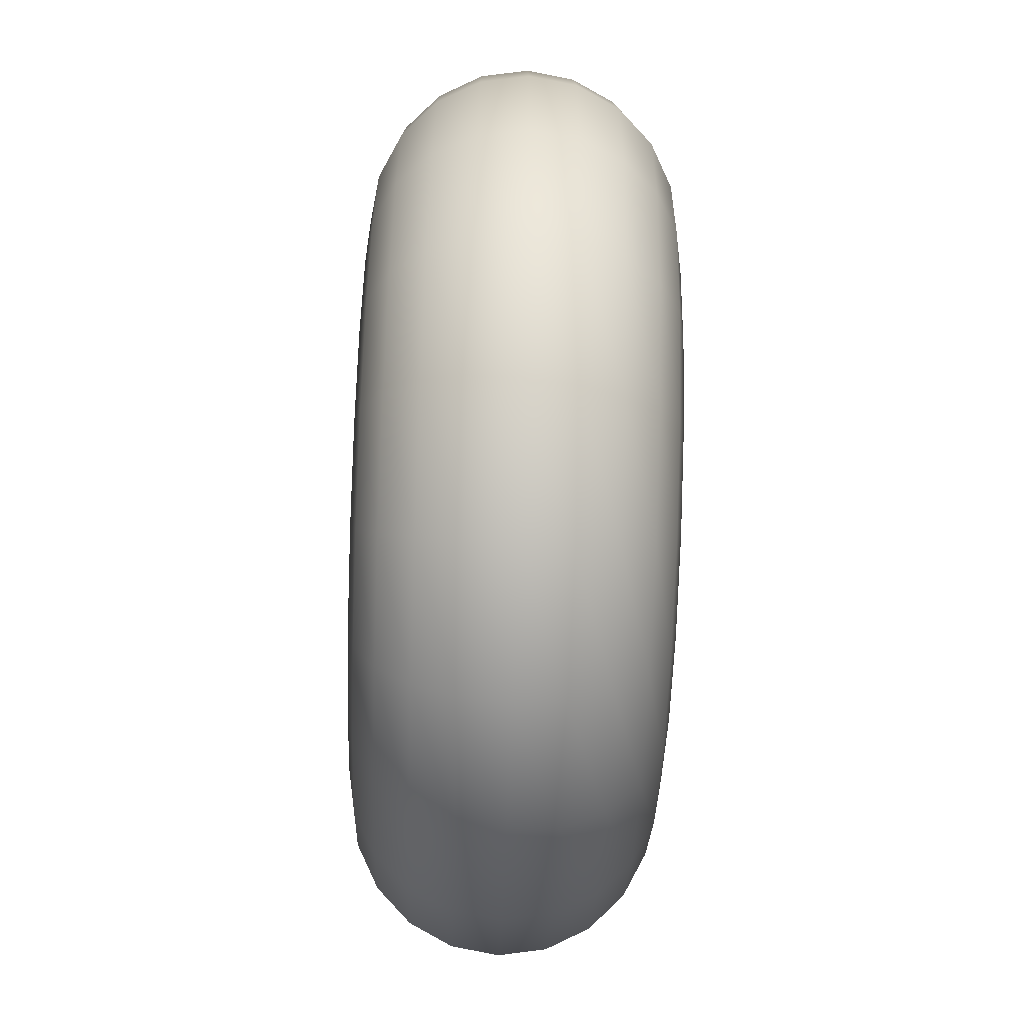
<metadata>
{"format":"obj","ext":"obj","renderer":"f3d","projection":"perspective","resolution":1024,"background":"white","views":[{"elev":-68.7,"azim":-92.1,"up":"+Z"}]}
</metadata>
<code>
v 0.317 3.129e-08 -0.103
v 0.2697 3.129e-08 -0.1959
v 0.1959 3.129e-08 -0.2697
v 0.103 3.129e-08 -0.317
v 1.252e-07 3.129e-08 -0.3333
v -0.103 3.129e-08 -0.317
v -0.1959 3.129e-08 -0.2697
v -0.2697 3.129e-08 -0.1959
v -0.317 3.129e-08 -0.103
v -0.3333 3.129e-08 1.252e-07
v -0.317 3.129e-08 0.103
v -0.2697 3.129e-08 0.1959
v -0.1959 3.129e-08 0.2697
v -0.103 3.129e-08 0.317
v 1.252e-07 3.129e-08 0.3333
v 0.103 3.129e-08 0.317
v 0.1959 3.129e-08 0.2697
v 0.2697 3.129e-08 0.1959
v 0.317 3.129e-08 0.103
v 0.3333 3.129e-08 1.252e-07
v 0.3325 0.103 -0.108
v 0.2829 0.103 -0.2055
v 0.2055 0.103 -0.2829
v 0.108 0.103 -0.3325
v 1.252e-07 0.103 -0.3496
v -0.108 0.103 -0.3325
v -0.2055 0.103 -0.2829
v -0.2829 0.103 -0.2055
v -0.3325 0.103 -0.108
v -0.3496 0.103 1.252e-07
v -0.3325 0.103 0.108
v -0.2829 0.103 0.2055
v -0.2055 0.103 0.2829
v -0.108 0.103 0.3325
v 1.252e-07 0.103 0.3496
v 0.108 0.103 0.3325
v 0.2055 0.103 0.2829
v 0.2829 0.103 0.2055
v 0.3325 0.103 0.108
v 0.3496 0.103 1.252e-07
v 0.3776 0.1959 -0.1227
v 0.3212 0.1959 -0.2333
v 0.2333 0.1959 -0.3212
v 0.1227 0.1959 -0.3776
v 1.252e-07 0.1959 -0.397
v -0.1227 0.1959 -0.3776
v -0.2333 0.1959 -0.3212
v -0.3212 0.1959 -0.2333
v -0.3776 0.1959 -0.1227
v -0.397 0.1959 1.252e-07
v -0.3776 0.1959 0.1227
v -0.3212 0.1959 0.2333
v -0.2333 0.1959 0.3212
v -0.1227 0.1959 0.3776
v 1.252e-07 0.1959 0.397
v 0.1227 0.1959 0.3776
v 0.2333 0.1959 0.3212
v 0.3212 0.1959 0.2333
v 0.3776 0.1959 0.1227
v 0.397 0.1959 1.252e-07
v 0.4477 0.2697 -0.1455
v 0.3808 0.2697 -0.2767
v 0.2767 0.2697 -0.3808
v 0.1455 0.2697 -0.4477
v 1.252e-07 0.2697 -0.4707
v -0.1455 0.2697 -0.4477
v -0.2767 0.2697 -0.3808
v -0.3808 0.2697 -0.2767
v -0.4477 0.2697 -0.1455
v -0.4707 0.2697 1.252e-07
v -0.4477 0.2697 0.1455
v -0.3808 0.2697 0.2767
v -0.2767 0.2697 0.3808
v -0.1455 0.2697 0.4477
v 1.252e-07 0.2697 0.4707
v 0.1455 0.2697 0.4477
v 0.2767 0.2697 0.3808
v 0.3808 0.2697 0.2767
v 0.4477 0.2697 0.1455
v 0.4707 0.2697 1.252e-07
v 0.5361 0.317 -0.1742
v 0.456 0.317 -0.3313
v 0.3313 0.317 -0.456
v 0.1742 0.317 -0.5361
v 1.252e-07 0.317 -0.5637
v -0.1742 0.317 -0.5361
v -0.3313 0.317 -0.456
v -0.456 0.317 -0.3313
v -0.5361 0.317 -0.1742
v -0.5637 0.317 1.252e-07
v -0.5361 0.317 0.1742
v -0.456 0.317 0.3313
v -0.3313 0.317 0.456
v -0.1742 0.317 0.5361
v 1.252e-07 0.317 0.5637
v 0.1742 0.317 0.5361
v 0.3313 0.317 0.456
v 0.456 0.317 0.3313
v 0.5361 0.317 0.1742
v 0.5637 0.317 1.252e-07
v 0.634 0.3333 -0.206
v 0.5393 0.3333 -0.3919
v 0.3919 0.3333 -0.5393
v 0.206 0.3333 -0.634
v 1.252e-07 0.3333 -0.6667
v -0.206 0.3333 -0.634
v -0.3919 0.3333 -0.5393
v -0.5393 0.3333 -0.3919
v -0.634 0.3333 -0.206
v -0.6667 0.3333 1.033e-07
v -0.634 0.3333 0.206
v -0.5393 0.3333 0.3919
v -0.3919 0.3333 0.5393
v -0.206 0.3333 0.634
v 1.252e-07 0.3333 0.6667
v 0.206 0.3333 0.634
v 0.3919 0.3333 0.5393
v 0.5393 0.3333 0.3919
v 0.634 0.3333 0.206
v 0.6667 0.3333 1.252e-07
v 0.732 0.317 -0.2378
v 0.6227 0.317 -0.4524
v 0.4524 0.317 -0.6227
v 0.2378 0.317 -0.732
v 1.252e-07 0.317 -0.7697
v -0.2378 0.317 -0.732
v -0.4524 0.317 -0.6227
v -0.6227 0.317 -0.4524
v -0.732 0.317 -0.2378
v -0.7697 0.317 1.033e-07
v -0.732 0.317 0.2378
v -0.6227 0.317 0.4524
v -0.4524 0.317 0.6227
v -0.2378 0.317 0.732
v 1.252e-07 0.317 0.7697
v 0.2378 0.317 0.732
v 0.4524 0.317 0.6227
v 0.6227 0.317 0.4524
v 0.732 0.317 0.2378
v 0.7697 0.317 1.252e-07
v 0.8204 0.2697 -0.2666
v 0.6979 0.2697 -0.507
v 0.507 0.2697 -0.6979
v 0.2666 0.2697 -0.8204
v 1.252e-07 0.2697 -0.8626
v -0.2666 0.2697 -0.8204
v -0.507 0.2697 -0.6979
v -0.6979 0.2697 -0.507
v -0.8204 0.2697 -0.2666
v -0.8626 0.2697 1.033e-07
v -0.8204 0.2697 0.2666
v -0.6979 0.2697 0.507
v -0.507 0.2697 0.6979
v -0.2666 0.2697 0.8204
v 1.252e-07 0.2697 0.8626
v 0.2666 0.2697 0.8204
v 0.507 0.2697 0.6979
v 0.6979 0.2697 0.507
v 0.8204 0.2697 0.2666
v 0.8626 0.2697 1.252e-07
v 0.8905 0.1959 -0.2893
v 0.7575 0.1959 -0.5504
v 0.5504 0.1959 -0.7575
v 0.2893 0.1959 -0.8905
v 1.252e-07 0.1959 -0.9363
v -0.2893 0.1959 -0.8905
v -0.5504 0.1959 -0.7575
v -0.7575 0.1959 -0.5504
v -0.8905 0.1959 -0.2893
v -0.9363 0.1959 1.033e-07
v -0.8905 0.1959 0.2893
v -0.7575 0.1959 0.5504
v -0.5504 0.1959 0.7575
v -0.2893 0.1959 0.8905
v 1.252e-07 0.1959 0.9363
v 0.2893 0.1959 0.8905
v 0.5504 0.1959 0.7575
v 0.7575 0.1959 0.5504
v 0.8905 0.1959 0.2893
v 0.9363 0.1959 1.252e-07
v 0.9355 0.103 -0.304
v 0.7958 0.103 -0.5782
v 0.5782 0.103 -0.7958
v 0.304 0.103 -0.9355
v 1.252e-07 0.103 -0.9837
v -0.304 0.103 -0.9355
v -0.5782 0.103 -0.7958
v -0.7958 0.103 -0.5782
v -0.9355 0.103 -0.304
v -0.9837 0.103 1.033e-07
v -0.9355 0.103 0.304
v -0.7958 0.103 0.5782
v -0.5782 0.103 0.7958
v -0.304 0.103 0.9355
v 1.252e-07 0.103 0.9837
v 0.304 0.103 0.9355
v 0.5782 0.103 0.7958
v 0.7958 0.103 0.5782
v 0.9355 0.103 0.304
v 0.9837 0.103 1.252e-07
v 0.9511 3.129e-08 -0.309
v 0.809 3.129e-08 -0.5878
v 0.5878 3.129e-08 -0.809
v 0.309 3.129e-08 -0.9511
v 1.252e-07 3.129e-08 -1
v -0.309 3.129e-08 -0.9511
v -0.5878 3.129e-08 -0.809
v -0.809 3.129e-08 -0.5878
v -0.9511 3.129e-08 -0.309
v -1 3.129e-08 1.033e-07
v -0.9511 3.129e-08 0.309
v -0.809 3.129e-08 0.5878
v -0.5878 3.129e-08 0.809
v -0.309 3.129e-08 0.9511
v 1.252e-07 3.129e-08 1
v 0.309 3.129e-08 0.9511
v 0.5878 3.129e-08 0.809
v 0.809 3.129e-08 0.5878
v 0.9511 3.129e-08 0.309
v 1 3.129e-08 1.252e-07
v 0.9355 -0.103 -0.304
v 0.7958 -0.103 -0.5782
v 0.5782 -0.103 -0.7958
v 0.304 -0.103 -0.9355
v 1.252e-07 -0.103 -0.9837
v -0.304 -0.103 -0.9355
v -0.5782 -0.103 -0.7958
v -0.7958 -0.103 -0.5782
v -0.9355 -0.103 -0.304
v -0.9837 -0.103 1.033e-07
v -0.9355 -0.103 0.304
v -0.7958 -0.103 0.5782
v -0.5782 -0.103 0.7958
v -0.304 -0.103 0.9355
v 1.252e-07 -0.103 0.9837
v 0.304 -0.103 0.9355
v 0.5782 -0.103 0.7958
v 0.7958 -0.103 0.5782
v 0.9355 -0.103 0.304
v 0.9837 -0.103 1.252e-07
v 0.8905 -0.1959 -0.2893
v 0.7575 -0.1959 -0.5504
v 0.5504 -0.1959 -0.7575
v 0.2893 -0.1959 -0.8905
v 1.252e-07 -0.1959 -0.9363
v -0.2893 -0.1959 -0.8905
v -0.5504 -0.1959 -0.7575
v -0.7575 -0.1959 -0.5504
v -0.8905 -0.1959 -0.2893
v -0.9363 -0.1959 1.033e-07
v -0.8905 -0.1959 0.2893
v -0.7575 -0.1959 0.5504
v -0.5504 -0.1959 0.7575
v -0.2893 -0.1959 0.8905
v 1.252e-07 -0.1959 0.9363
v 0.2893 -0.1959 0.8905
v 0.5504 -0.1959 0.7575
v 0.7575 -0.1959 0.5504
v 0.8905 -0.1959 0.2893
v 0.9363 -0.1959 1.252e-07
v 0.8204 -0.2697 -0.2666
v 0.6979 -0.2697 -0.507
v 0.507 -0.2697 -0.6979
v 0.2666 -0.2697 -0.8204
v 1.252e-07 -0.2697 -0.8626
v -0.2666 -0.2697 -0.8204
v -0.507 -0.2697 -0.6979
v -0.6979 -0.2697 -0.507
v -0.8204 -0.2697 -0.2666
v -0.8626 -0.2697 1.033e-07
v -0.8204 -0.2697 0.2666
v -0.6979 -0.2697 0.507
v -0.507 -0.2697 0.6979
v -0.2666 -0.2697 0.8204
v 1.252e-07 -0.2697 0.8626
v 0.2666 -0.2697 0.8204
v 0.507 -0.2697 0.6979
v 0.6979 -0.2697 0.507
v 0.8204 -0.2697 0.2666
v 0.8626 -0.2697 1.252e-07
v 0.732 -0.317 -0.2378
v 0.6227 -0.317 -0.4524
v 0.4524 -0.317 -0.6227
v 0.2378 -0.317 -0.732
v 1.252e-07 -0.317 -0.7697
v -0.2378 -0.317 -0.732
v -0.4524 -0.317 -0.6227
v -0.6227 -0.317 -0.4524
v -0.732 -0.317 -0.2378
v -0.7697 -0.317 1.033e-07
v -0.732 -0.317 0.2378
v -0.6227 -0.317 0.4524
v -0.4524 -0.317 0.6227
v -0.2378 -0.317 0.732
v 1.252e-07 -0.317 0.7697
v 0.2378 -0.317 0.732
v 0.4524 -0.317 0.6227
v 0.6227 -0.317 0.4524
v 0.732 -0.317 0.2378
v 0.7697 -0.317 1.252e-07
v 0.634 -0.3333 -0.206
v 0.5393 -0.3333 -0.3919
v 0.3919 -0.3333 -0.5393
v 0.206 -0.3333 -0.634
v 1.252e-07 -0.3333 -0.6667
v -0.206 -0.3333 -0.634
v -0.3919 -0.3333 -0.5393
v -0.5393 -0.3333 -0.3919
v -0.634 -0.3333 -0.206
v -0.6667 -0.3333 1.033e-07
v -0.634 -0.3333 0.206
v -0.5393 -0.3333 0.3919
v -0.3919 -0.3333 0.5393
v -0.206 -0.3333 0.634
v 1.252e-07 -0.3333 0.6667
v 0.206 -0.3333 0.634
v 0.3919 -0.3333 0.5393
v 0.5393 -0.3333 0.3919
v 0.634 -0.3333 0.206
v 0.6667 -0.3333 1.252e-07
v 0.5361 -0.317 -0.1742
v 0.456 -0.317 -0.3313
v 0.3313 -0.317 -0.456
v 0.1742 -0.317 -0.5361
v 1.252e-07 -0.317 -0.5637
v -0.1742 -0.317 -0.5361
v -0.3313 -0.317 -0.456
v -0.456 -0.317 -0.3313
v -0.5361 -0.317 -0.1742
v -0.5637 -0.317 1.252e-07
v -0.5361 -0.317 0.1742
v -0.456 -0.317 0.3313
v -0.3313 -0.317 0.456
v -0.1742 -0.317 0.5361
v 1.252e-07 -0.317 0.5637
v 0.1742 -0.317 0.5361
v 0.3313 -0.317 0.456
v 0.456 -0.317 0.3313
v 0.5361 -0.317 0.1742
v 0.5637 -0.317 1.252e-07
v 0.4477 -0.2697 -0.1455
v 0.3808 -0.2697 -0.2767
v 0.2767 -0.2697 -0.3808
v 0.1455 -0.2697 -0.4477
v 1.252e-07 -0.2697 -0.4707
v -0.1455 -0.2697 -0.4477
v -0.2767 -0.2697 -0.3808
v -0.3808 -0.2697 -0.2767
v -0.4477 -0.2697 -0.1455
v -0.4707 -0.2697 1.252e-07
v -0.4477 -0.2697 0.1455
v -0.3808 -0.2697 0.2767
v -0.2767 -0.2697 0.3808
v -0.1455 -0.2697 0.4477
v 1.252e-07 -0.2697 0.4707
v 0.1455 -0.2697 0.4477
v 0.2767 -0.2697 0.3808
v 0.3808 -0.2697 0.2767
v 0.4477 -0.2697 0.1455
v 0.4707 -0.2697 1.252e-07
v 0.3776 -0.1959 -0.1227
v 0.3212 -0.1959 -0.2333
v 0.2333 -0.1959 -0.3212
v 0.1227 -0.1959 -0.3776
v 1.252e-07 -0.1959 -0.397
v -0.1227 -0.1959 -0.3776
v -0.2333 -0.1959 -0.3212
v -0.3212 -0.1959 -0.2333
v -0.3776 -0.1959 -0.1227
v -0.397 -0.1959 1.252e-07
v -0.3776 -0.1959 0.1227
v -0.3212 -0.1959 0.2333
v -0.2333 -0.1959 0.3212
v -0.1227 -0.1959 0.3776
v 1.252e-07 -0.1959 0.397
v 0.1227 -0.1959 0.3776
v 0.2333 -0.1959 0.3212
v 0.3212 -0.1959 0.2333
v 0.3776 -0.1959 0.1227
v 0.397 -0.1959 1.252e-07
v 0.3325 -0.103 -0.108
v 0.2829 -0.103 -0.2055
v 0.2055 -0.103 -0.2829
v 0.108 -0.103 -0.3325
v 1.252e-07 -0.103 -0.3496
v -0.108 -0.103 -0.3325
v -0.2055 -0.103 -0.2829
v -0.2829 -0.103 -0.2055
v -0.3325 -0.103 -0.108
v -0.3496 -0.103 1.252e-07
v -0.3325 -0.103 0.108
v -0.2829 -0.103 0.2055
v -0.2055 -0.103 0.2829
v -0.108 -0.103 0.3325
v 1.252e-07 -0.103 0.3496
v 0.108 -0.103 0.3325
v 0.2055 -0.103 0.2829
v 0.2829 -0.103 0.2055
v 0.3325 -0.103 0.108
v 0.3496 -0.103 1.252e-07
f 2 1 21
f 2 21 22
f 3 2 22
f 3 22 23
f 4 3 23
f 4 23 24
f 5 4 24
f 5 24 25
f 6 5 25
f 6 25 26
f 7 6 26
f 7 26 27
f 8 7 27
f 8 27 28
f 9 8 28
f 9 28 29
f 10 9 29
f 10 29 30
f 11 10 30
f 11 30 31
f 12 11 31
f 12 31 32
f 13 12 32
f 13 32 33
f 14 13 33
f 14 33 34
f 15 14 34
f 15 34 35
f 16 15 35
f 16 35 36
f 17 16 36
f 17 36 37
f 18 17 37
f 18 37 38
f 19 18 38
f 19 38 39
f 20 19 39
f 20 39 40
f 1 20 40
f 1 40 21
f 22 21 41
f 22 41 42
f 23 22 42
f 23 42 43
f 24 23 43
f 24 43 44
f 25 24 44
f 25 44 45
f 26 25 45
f 26 45 46
f 27 26 46
f 27 46 47
f 28 27 47
f 28 47 48
f 29 28 48
f 29 48 49
f 30 29 49
f 30 49 50
f 31 30 50
f 31 50 51
f 32 31 51
f 32 51 52
f 33 32 52
f 33 52 53
f 34 33 53
f 34 53 54
f 35 34 54
f 35 54 55
f 36 35 55
f 36 55 56
f 37 36 56
f 37 56 57
f 38 37 57
f 38 57 58
f 39 38 58
f 39 58 59
f 40 39 59
f 40 59 60
f 21 40 60
f 21 60 41
f 42 41 61
f 42 61 62
f 43 42 62
f 43 62 63
f 44 43 63
f 44 63 64
f 45 44 64
f 45 64 65
f 46 45 65
f 46 65 66
f 47 46 66
f 47 66 67
f 48 47 67
f 48 67 68
f 49 48 68
f 49 68 69
f 50 49 69
f 50 69 70
f 51 50 70
f 51 70 71
f 52 51 71
f 52 71 72
f 53 52 72
f 53 72 73
f 54 53 73
f 54 73 74
f 55 54 74
f 55 74 75
f 56 55 75
f 56 75 76
f 57 56 76
f 57 76 77
f 58 57 77
f 58 77 78
f 59 58 78
f 59 78 79
f 60 59 79
f 60 79 80
f 41 60 80
f 41 80 61
f 62 61 81
f 62 81 82
f 63 62 82
f 63 82 83
f 64 63 83
f 64 83 84
f 65 64 84
f 65 84 85
f 66 65 85
f 66 85 86
f 67 66 86
f 67 86 87
f 68 67 87
f 68 87 88
f 69 68 88
f 69 88 89
f 70 69 89
f 70 89 90
f 71 70 90
f 71 90 91
f 72 71 91
f 72 91 92
f 73 72 92
f 73 92 93
f 74 73 93
f 74 93 94
f 75 74 94
f 75 94 95
f 76 75 95
f 76 95 96
f 77 76 96
f 77 96 97
f 78 77 97
f 78 97 98
f 79 78 98
f 79 98 99
f 80 79 99
f 80 99 100
f 61 80 100
f 61 100 81
f 82 81 101
f 82 101 102
f 83 82 102
f 83 102 103
f 84 83 103
f 84 103 104
f 85 84 104
f 85 104 105
f 86 85 105
f 86 105 106
f 87 86 106
f 87 106 107
f 88 87 107
f 88 107 108
f 89 88 108
f 89 108 109
f 90 89 109
f 90 109 110
f 91 90 110
f 91 110 111
f 92 91 111
f 92 111 112
f 93 92 112
f 93 112 113
f 94 93 113
f 94 113 114
f 95 94 114
f 95 114 115
f 96 95 115
f 96 115 116
f 97 96 116
f 97 116 117
f 98 97 117
f 98 117 118
f 99 98 118
f 99 118 119
f 100 99 119
f 100 119 120
f 81 100 120
f 81 120 101
f 102 101 121
f 102 121 122
f 103 102 122
f 103 122 123
f 104 103 123
f 104 123 124
f 105 104 124
f 105 124 125
f 106 105 125
f 106 125 126
f 107 106 126
f 107 126 127
f 108 107 127
f 108 127 128
f 109 108 128
f 109 128 129
f 110 109 129
f 110 129 130
f 111 110 130
f 111 130 131
f 112 111 131
f 112 131 132
f 113 112 132
f 113 132 133
f 114 113 133
f 114 133 134
f 115 114 134
f 115 134 135
f 116 115 135
f 116 135 136
f 117 116 136
f 117 136 137
f 118 117 137
f 118 137 138
f 119 118 138
f 119 138 139
f 120 119 139
f 120 139 140
f 101 120 140
f 101 140 121
f 122 121 141
f 122 141 142
f 123 122 142
f 123 142 143
f 124 123 143
f 124 143 144
f 125 124 144
f 125 144 145
f 126 125 145
f 126 145 146
f 127 126 146
f 127 146 147
f 128 127 147
f 128 147 148
f 129 128 148
f 129 148 149
f 130 129 149
f 130 149 150
f 131 130 150
f 131 150 151
f 132 131 151
f 132 151 152
f 133 132 152
f 133 152 153
f 134 133 153
f 134 153 154
f 135 134 154
f 135 154 155
f 136 135 155
f 136 155 156
f 137 136 156
f 137 156 157
f 138 137 157
f 138 157 158
f 139 138 158
f 139 158 159
f 140 139 159
f 140 159 160
f 121 140 160
f 121 160 141
f 142 141 161
f 142 161 162
f 143 142 162
f 143 162 163
f 144 143 163
f 144 163 164
f 145 144 164
f 145 164 165
f 146 145 165
f 146 165 166
f 147 146 166
f 147 166 167
f 148 147 167
f 148 167 168
f 149 148 168
f 149 168 169
f 150 149 169
f 150 169 170
f 151 150 170
f 151 170 171
f 152 151 171
f 152 171 172
f 153 152 172
f 153 172 173
f 154 153 173
f 154 173 174
f 155 154 174
f 155 174 175
f 156 155 175
f 156 175 176
f 157 156 176
f 157 176 177
f 158 157 177
f 158 177 178
f 159 158 178
f 159 178 179
f 160 159 179
f 160 179 180
f 141 160 180
f 141 180 161
f 162 161 181
f 162 181 182
f 163 162 182
f 163 182 183
f 164 163 183
f 164 183 184
f 165 164 184
f 165 184 185
f 166 165 185
f 166 185 186
f 167 166 186
f 167 186 187
f 168 167 187
f 168 187 188
f 169 168 188
f 169 188 189
f 170 169 189
f 170 189 190
f 171 170 190
f 171 190 191
f 172 171 191
f 172 191 192
f 173 172 192
f 173 192 193
f 174 173 193
f 174 193 194
f 175 174 194
f 175 194 195
f 176 175 195
f 176 195 196
f 177 176 196
f 177 196 197
f 178 177 197
f 178 197 198
f 179 178 198
f 179 198 199
f 180 179 199
f 180 199 200
f 161 180 200
f 161 200 181
f 182 181 201
f 182 201 202
f 183 182 202
f 183 202 203
f 184 183 203
f 184 203 204
f 185 184 204
f 185 204 205
f 186 185 205
f 186 205 206
f 187 186 206
f 187 206 207
f 188 187 207
f 188 207 208
f 189 188 208
f 189 208 209
f 190 189 209
f 190 209 210
f 191 190 210
f 191 210 211
f 192 191 211
f 192 211 212
f 193 192 212
f 193 212 213
f 194 193 213
f 194 213 214
f 195 194 214
f 195 214 215
f 196 195 215
f 196 215 216
f 197 196 216
f 197 216 217
f 198 197 217
f 198 217 218
f 199 198 218
f 199 218 219
f 200 199 219
f 200 219 220
f 181 200 220
f 181 220 201
f 202 201 221
f 202 221 222
f 203 202 222
f 203 222 223
f 204 203 223
f 204 223 224
f 205 204 224
f 205 224 225
f 206 205 225
f 206 225 226
f 207 206 226
f 207 226 227
f 208 207 227
f 208 227 228
f 209 208 228
f 209 228 229
f 210 209 229
f 210 229 230
f 211 210 230
f 211 230 231
f 212 211 231
f 212 231 232
f 213 212 232
f 213 232 233
f 214 213 233
f 214 233 234
f 215 214 234
f 215 234 235
f 216 215 235
f 216 235 236
f 217 216 236
f 217 236 237
f 218 217 237
f 218 237 238
f 219 218 238
f 219 238 239
f 220 219 239
f 220 239 240
f 201 220 240
f 201 240 221
f 222 221 241
f 222 241 242
f 223 222 242
f 223 242 243
f 224 223 243
f 224 243 244
f 225 224 244
f 225 244 245
f 226 225 245
f 226 245 246
f 227 226 246
f 227 246 247
f 228 227 247
f 228 247 248
f 229 228 248
f 229 248 249
f 230 229 249
f 230 249 250
f 231 230 250
f 231 250 251
f 232 231 251
f 232 251 252
f 233 232 252
f 233 252 253
f 234 233 253
f 234 253 254
f 235 234 254
f 235 254 255
f 236 235 255
f 236 255 256
f 237 236 256
f 237 256 257
f 238 237 257
f 238 257 258
f 239 238 258
f 239 258 259
f 240 239 259
f 240 259 260
f 221 240 260
f 221 260 241
f 242 241 261
f 242 261 262
f 243 242 262
f 243 262 263
f 244 243 263
f 244 263 264
f 245 244 264
f 245 264 265
f 246 245 265
f 246 265 266
f 247 246 266
f 247 266 267
f 248 247 267
f 248 267 268
f 249 248 268
f 249 268 269
f 250 249 269
f 250 269 270
f 251 250 270
f 251 270 271
f 252 251 271
f 252 271 272
f 253 252 272
f 253 272 273
f 254 253 273
f 254 273 274
f 255 254 274
f 255 274 275
f 256 255 275
f 256 275 276
f 257 256 276
f 257 276 277
f 258 257 277
f 258 277 278
f 259 258 278
f 259 278 279
f 260 259 279
f 260 279 280
f 241 260 280
f 241 280 261
f 262 261 281
f 262 281 282
f 263 262 282
f 263 282 283
f 264 263 283
f 264 283 284
f 265 264 284
f 265 284 285
f 266 265 285
f 266 285 286
f 267 266 286
f 267 286 287
f 268 267 287
f 268 287 288
f 269 268 288
f 269 288 289
f 270 269 289
f 270 289 290
f 271 270 290
f 271 290 291
f 272 271 291
f 272 291 292
f 273 272 292
f 273 292 293
f 274 273 293
f 274 293 294
f 275 274 294
f 275 294 295
f 276 275 295
f 276 295 296
f 277 276 296
f 277 296 297
f 278 277 297
f 278 297 298
f 279 278 298
f 279 298 299
f 280 279 299
f 280 299 300
f 261 280 300
f 261 300 281
f 282 281 301
f 282 301 302
f 283 282 302
f 283 302 303
f 284 283 303
f 284 303 304
f 285 284 304
f 285 304 305
f 286 285 305
f 286 305 306
f 287 286 306
f 287 306 307
f 288 287 307
f 288 307 308
f 289 288 308
f 289 308 309
f 290 289 309
f 290 309 310
f 291 290 310
f 291 310 311
f 292 291 311
f 292 311 312
f 293 292 312
f 293 312 313
f 294 293 313
f 294 313 314
f 295 294 314
f 295 314 315
f 296 295 315
f 296 315 316
f 297 296 316
f 297 316 317
f 298 297 317
f 298 317 318
f 299 298 318
f 299 318 319
f 300 299 319
f 300 319 320
f 281 300 320
f 281 320 301
f 302 301 321
f 302 321 322
f 303 302 322
f 303 322 323
f 304 303 323
f 304 323 324
f 305 304 324
f 305 324 325
f 306 305 325
f 306 325 326
f 307 306 326
f 307 326 327
f 308 307 327
f 308 327 328
f 309 308 328
f 309 328 329
f 310 309 329
f 310 329 330
f 311 310 330
f 311 330 331
f 312 311 331
f 312 331 332
f 313 312 332
f 313 332 333
f 314 313 333
f 314 333 334
f 315 314 334
f 315 334 335
f 316 315 335
f 316 335 336
f 317 316 336
f 317 336 337
f 318 317 337
f 318 337 338
f 319 318 338
f 319 338 339
f 320 319 339
f 320 339 340
f 301 320 340
f 301 340 321
f 322 321 341
f 322 341 342
f 323 322 342
f 323 342 343
f 324 323 343
f 324 343 344
f 325 324 344
f 325 344 345
f 326 325 345
f 326 345 346
f 327 326 346
f 327 346 347
f 328 327 347
f 328 347 348
f 329 328 348
f 329 348 349
f 330 329 349
f 330 349 350
f 331 330 350
f 331 350 351
f 332 331 351
f 332 351 352
f 333 332 352
f 333 352 353
f 334 333 353
f 334 353 354
f 335 334 354
f 335 354 355
f 336 335 355
f 336 355 356
f 337 336 356
f 337 356 357
f 338 337 357
f 338 357 358
f 339 338 358
f 339 358 359
f 340 339 359
f 340 359 360
f 321 340 360
f 321 360 341
f 342 341 361
f 342 361 362
f 343 342 362
f 343 362 363
f 344 343 363
f 344 363 364
f 345 344 364
f 345 364 365
f 346 345 365
f 346 365 366
f 347 346 366
f 347 366 367
f 348 347 367
f 348 367 368
f 349 348 368
f 349 368 369
f 350 349 369
f 350 369 370
f 351 350 370
f 351 370 371
f 352 351 371
f 352 371 372
f 353 352 372
f 353 372 373
f 354 353 373
f 354 373 374
f 355 354 374
f 355 374 375
f 356 355 375
f 356 375 376
f 357 356 376
f 357 376 377
f 358 357 377
f 358 377 378
f 359 358 378
f 359 378 379
f 360 359 379
f 360 379 380
f 341 360 380
f 341 380 361
f 362 361 381
f 362 381 382
f 363 362 382
f 363 382 383
f 364 363 383
f 364 383 384
f 365 364 384
f 365 384 385
f 366 365 385
f 366 385 386
f 367 366 386
f 367 386 387
f 368 367 387
f 368 387 388
f 369 368 388
f 369 388 389
f 370 369 389
f 370 389 390
f 371 370 390
f 371 390 391
f 372 371 391
f 372 391 392
f 373 372 392
f 373 392 393
f 374 373 393
f 374 393 394
f 375 374 394
f 375 394 395
f 376 375 395
f 376 395 396
f 377 376 396
f 377 396 397
f 378 377 397
f 378 397 398
f 379 378 398
f 379 398 399
f 380 379 399
f 380 399 400
f 361 380 400
f 361 400 381
f 382 381 1
f 382 1 2
f 383 382 2
f 383 2 3
f 384 383 3
f 384 3 4
f 385 384 4
f 385 4 5
f 386 385 5
f 386 5 6
f 387 386 6
f 387 6 7
f 388 387 7
f 388 7 8
f 389 388 8
f 389 8 9
f 390 389 9
f 390 9 10
f 391 390 10
f 391 10 11
f 392 391 11
f 392 11 12
f 393 392 12
f 393 12 13
f 394 393 13
f 394 13 14
f 395 394 14
f 395 14 15
f 396 395 15
f 396 15 16
f 397 396 16
f 397 16 17
f 398 397 17
f 398 17 18
f 399 398 18
f 399 18 19
f 400 399 19
f 400 19 20
f 381 400 20
f 381 20 1

</code>
